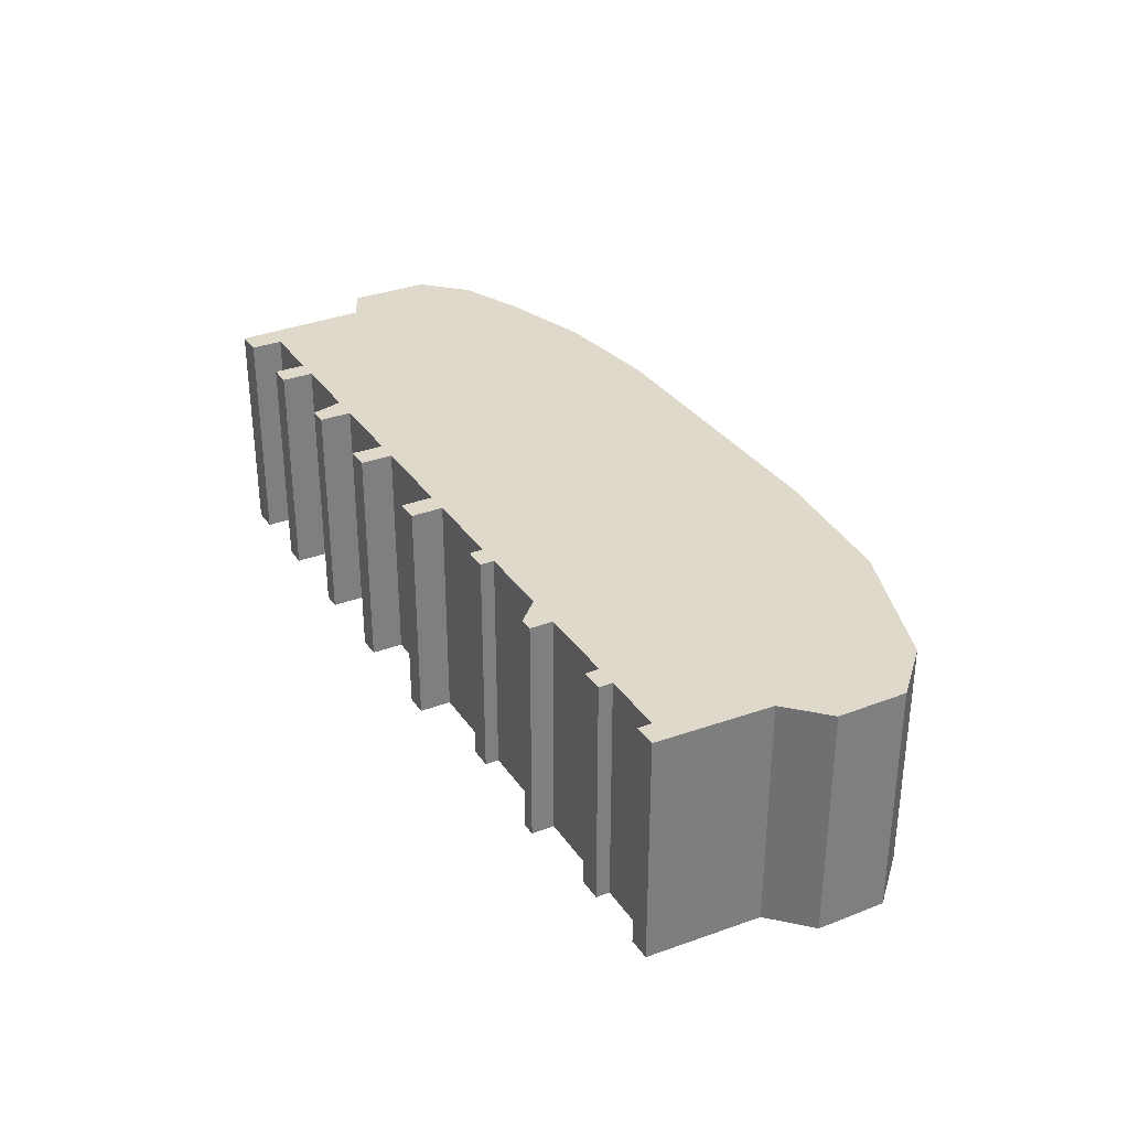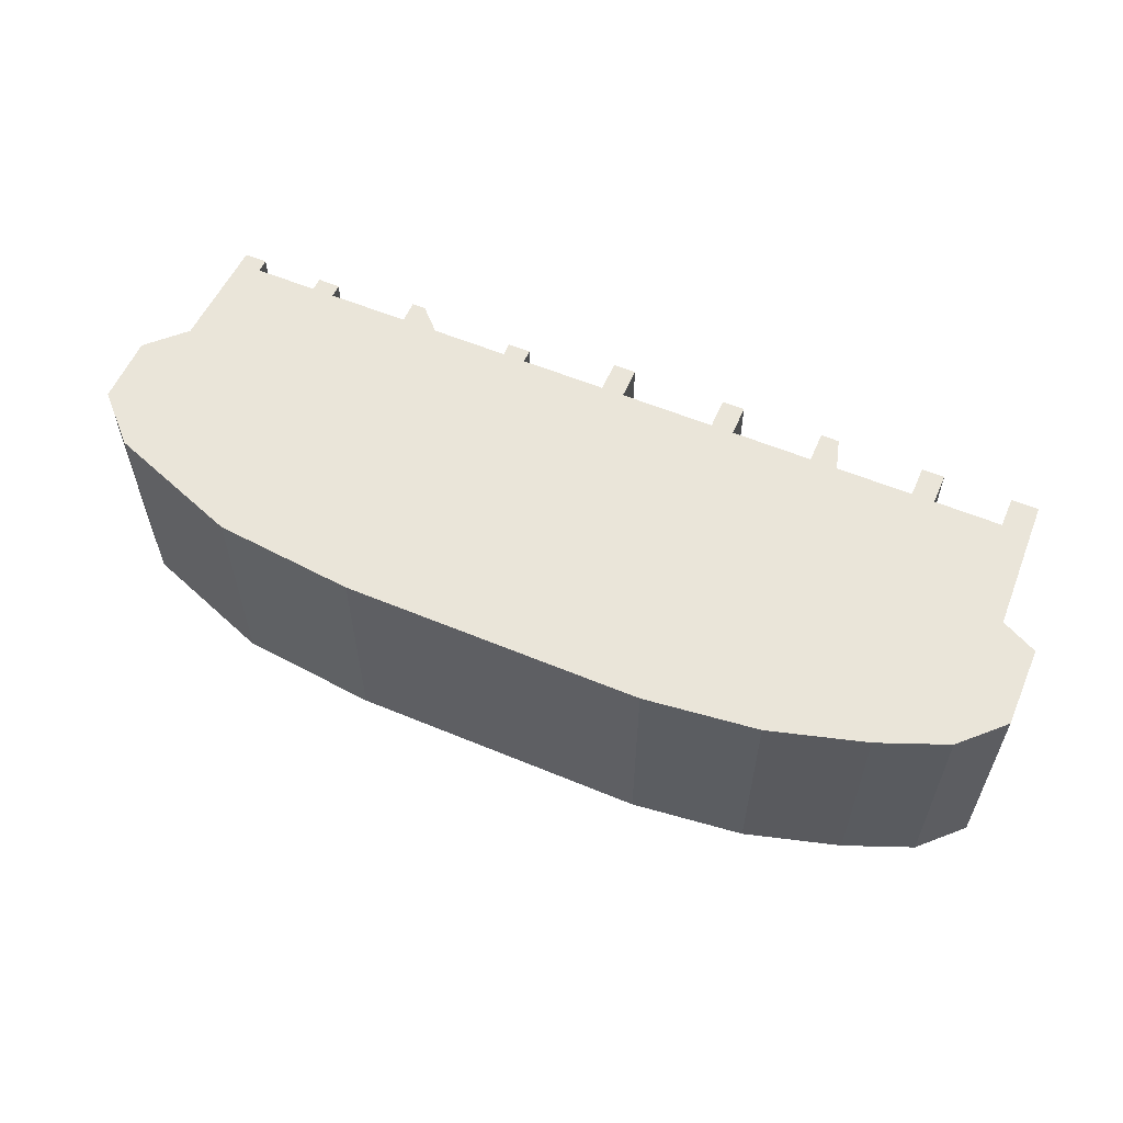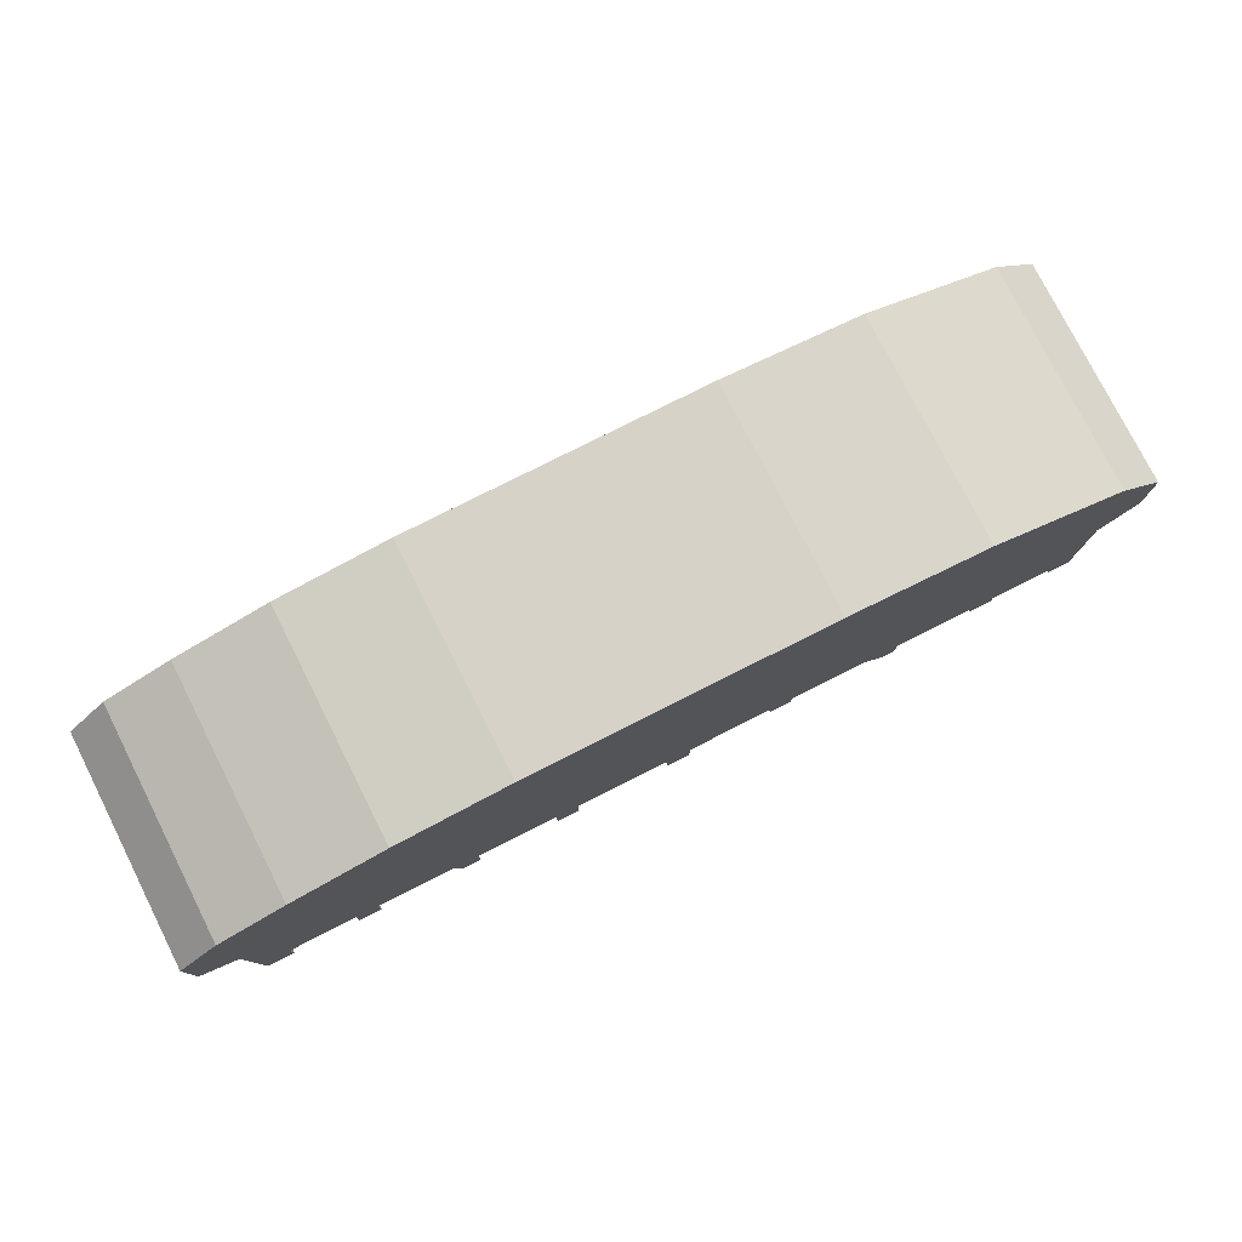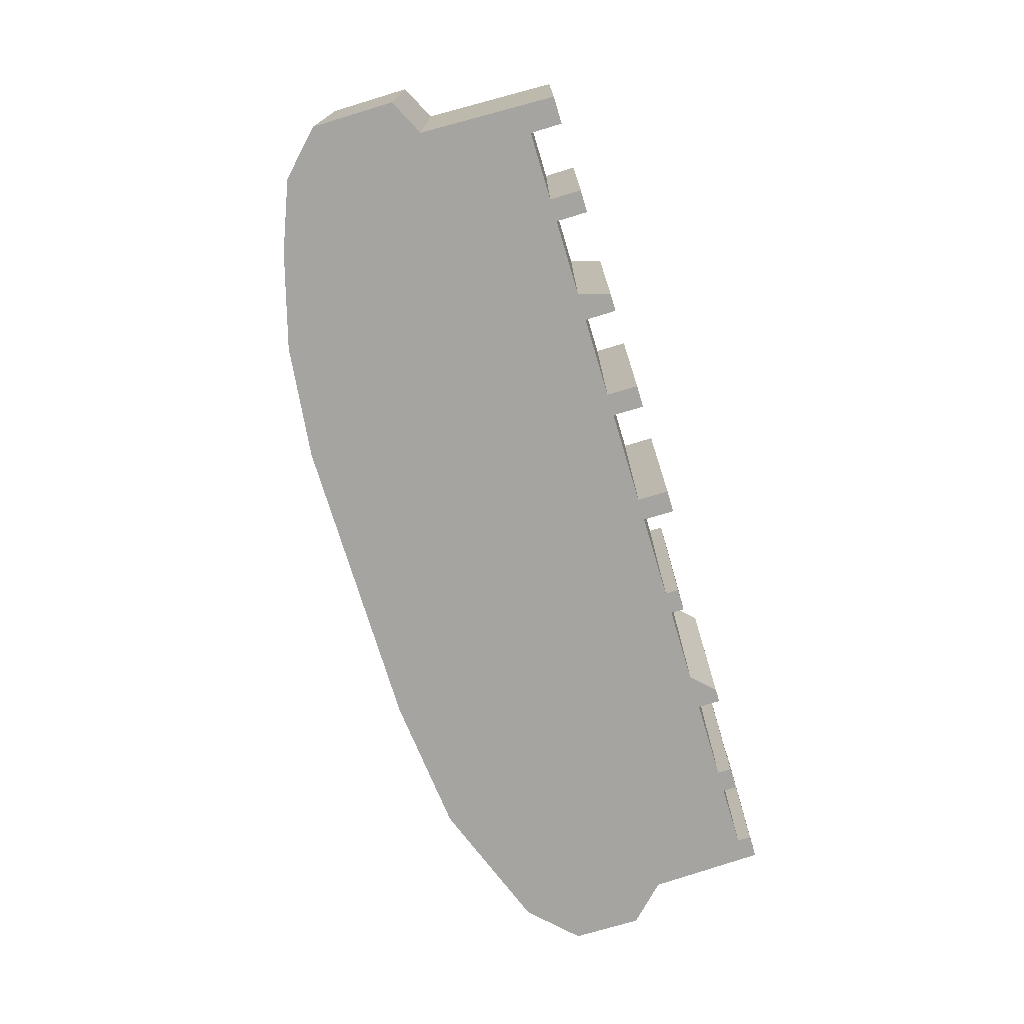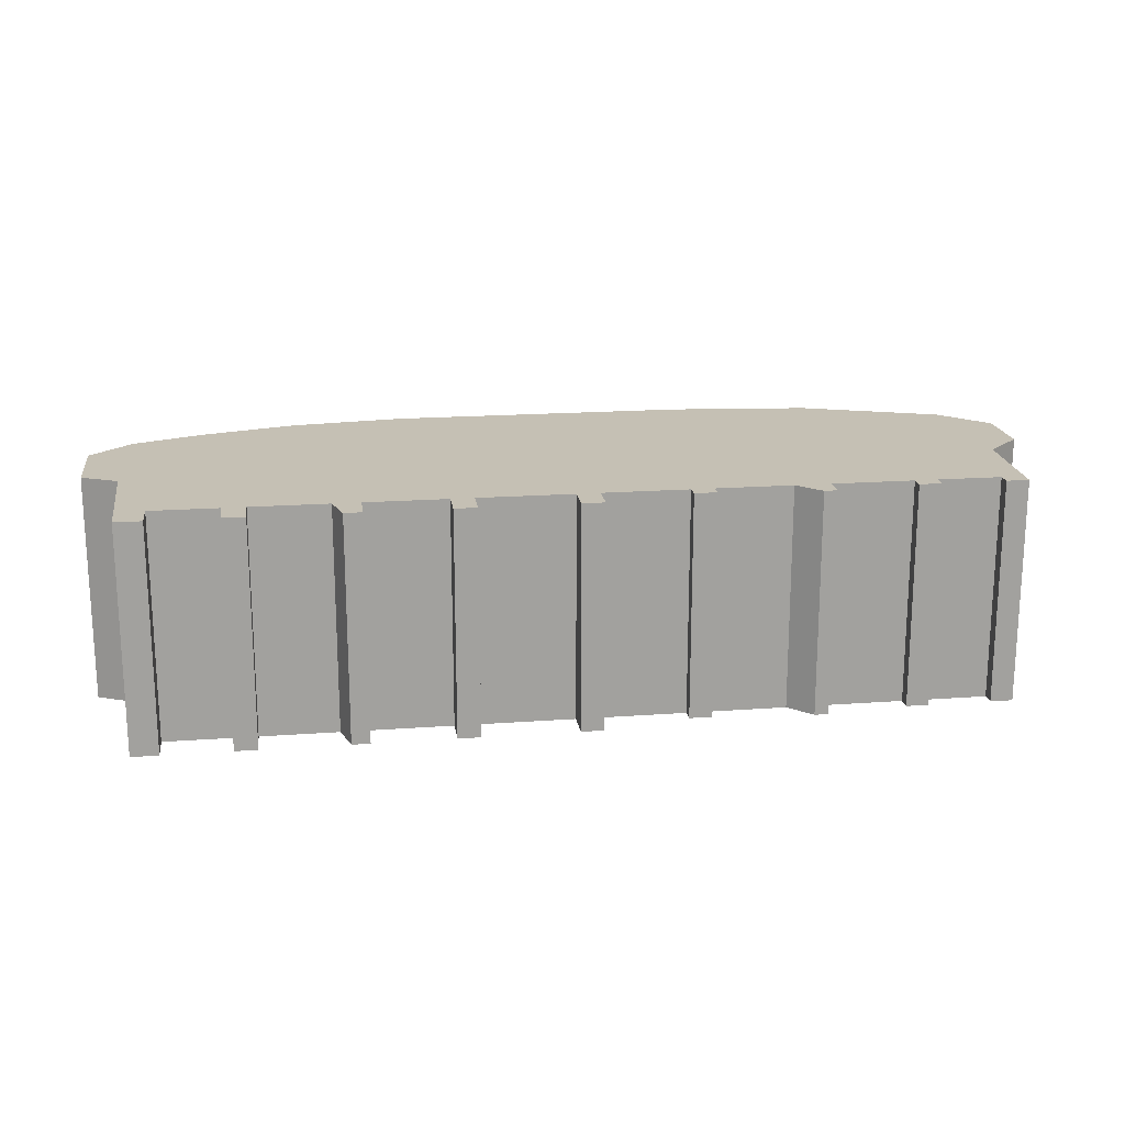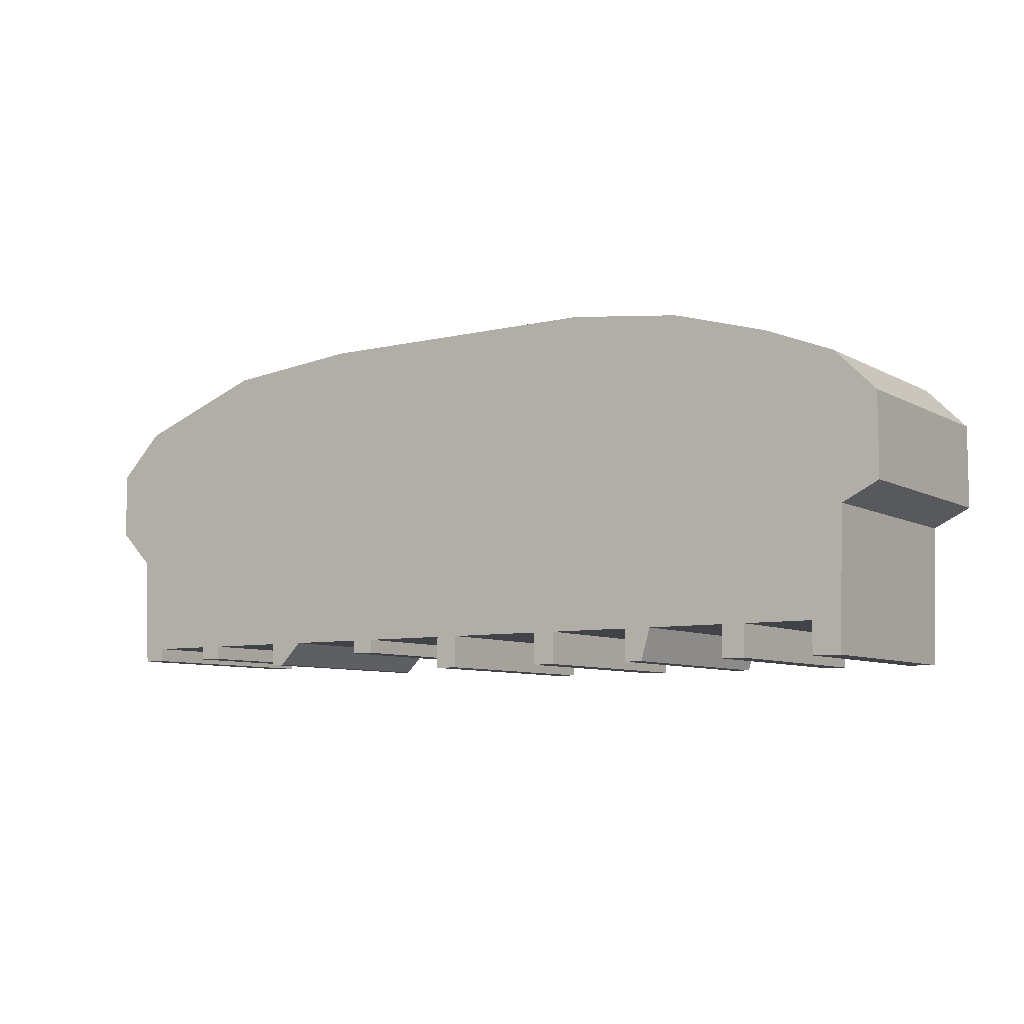
<metadata>
{"format":"obj","ext":"obj","renderer":"f3d","projection":"perspective","resolution":1024,"background":"white","views":[{"elev":31.8,"azim":61.5,"up":"+Z"},{"elev":57.9,"azim":-156.7,"up":"+Z"},{"elev":77.7,"azim":-26.8,"up":"+Y"},{"elev":-73.4,"azim":-73.2,"up":"+Z"},{"elev":18.2,"azim":-8.1,"up":"+Z"},{"elev":-7.6,"azim":-146.1,"up":"+Y"}]}
</metadata>
<code>
g sbg_cityforest_dm_billboard16_m
v -0.58 0.73 0
v -0.79 0.67 0
v -0.94 0.61 0
v -1.03 0.52 0
v -1.03 0.34 0
v -0.95 0.3 0
v -0.94 0 0
v -0.88 0 0
v -0.88 0.07 0
v -0.73 0.07 0
v -0.73 0 0
v -0.68 0 0
v -0.68 0.07 0
v -0.51 0.07 0
v -0.49 0 0
v -0.45 0 0
v -0.45 0.07 0
v -0.27 0.07 0
v -0.27 0 0
v -0.22 0 0
v -0.22 0.07 0
v -0.01 0.07 0
v -0.01 0 0
v 0.04 0 0
v 0.04 0.07 0
v 0.23 0.07 0
v 0.23 0.04 0
v 0.28 0.04 0
v 0.28 0.07 0
v 0.45 0.07 0
v 0.5 0.02 0
v 0.53 0.02 0
v 0.53 0.07 0
v 0.71 0.07 0
v 0.71 0.04 0
v 0.76 0.04 0
v 0.76 0.07 0
v 0.9 0.07 0
v 0.9 0.04 0
v 0.95 0.04 0
v 0.96 0.29 0
v 1.04 0.37 0
v 1.04 0.52 0
v 0.94 0.62 0
v 0.64 0.73 0
v 0.33 0.76 0
v -0.33 0.76 0
v -0.58 0.73 0.5
v -0.79 0.67 0.5
v -0.94 0.61 0.5
v -1.03 0.52 0.5
v -1.03 0.34 0.5
v -0.95 0.3 0.5
v -0.94 0 0.5
v -0.88 0 0.5
v -0.88 0.07 0.5
v -0.73 0.07 0.5
v -0.73 0 0.5
v -0.68 0 0.5
v -0.68 0.07 0.5
v -0.51 0.07 0.5
v -0.49 0 0.5
v -0.45 0 0.5
v -0.45 0.07 0.5
v -0.27 0.07 0.5
v -0.27 0 0.5
v -0.22 0 0.5
v -0.22 0.07 0.5
v -0.01 0.07 0.5
v -0.01 0 0.5
v 0.04 0 0.5
v 0.04 0.07 0.5
v 0.23 0.07 0.5
v 0.23 0.04 0.5
v 0.28 0.04 0.5
v 0.28 0.07 0.5
v 0.45 0.07 0.5
v 0.5 0.02 0.5
v 0.53 0.02 0.5
v 0.53 0.07 0.5
v 0.71 0.07 0.5
v 0.71 0.04 0.5
v 0.76 0.04 0.5
v 0.76 0.07 0.5
v 0.9 0.07 0.5
v 0.9 0.04 0.5
v 0.95 0.04 0.5
v 0.96 0.29 0.5
v 1.04 0.37 0.5
v 1.04 0.52 0.5
v 0.94 0.62 0.5
v 0.64 0.73 0.5
v 0.33 0.76 0.5
v -0.33 0.76 0.5
g sbg_cityforest_dm_billboard16_m_0
f 47 46 22
f 37 34 41
f 45 44 41
f 42 41 43
f 41 44 43
f 40 39 38
f 41 40 38
f 34 45 41
f 41 38 37
f 34 33 45
f 36 35 34
f 37 36 34
f 33 30 45
f 30 46 45
f 31 30 33
f 32 31 33
f 46 30 29
f 46 29 26
f 28 27 26
f 29 28 26
f 46 26 25
f 46 25 22
f 24 23 22
f 25 24 22
f 47 22 21
f 47 21 18
f 20 19 18
f 21 20 18
f 47 18 17
f 17 16 15
f 17 15 14
f 17 14 1
f 14 13 1
f 13 12 11
f 13 11 10
f 2 1 13
f 10 9 6
f 9 8 7
f 9 7 6
f 10 6 13
f 3 2 6
f 4 3 6
f 5 4 6
f 6 2 13
f 47 17 1
f 47 93 46
f 93 47 94
f 45 91 44
f 91 45 92
f 42 88 41
f 88 42 89
f 43 89 42
f 89 43 90
f 44 90 43
f 90 44 91
f 39 85 38
f 85 39 86
f 40 86 39
f 86 40 87
f 41 87 40
f 87 41 88
f 38 84 37
f 84 38 85
f 34 80 33
f 80 34 81
f 35 81 34
f 81 35 82
f 36 82 35
f 82 36 83
f 37 83 36
f 83 37 84
f 46 92 45
f 92 46 93
f 31 77 30
f 77 31 78
f 32 78 31
f 78 32 79
f 33 79 32
f 79 33 80
f 30 76 29
f 76 30 77
f 27 73 26
f 73 27 74
f 28 74 27
f 74 28 75
f 29 75 28
f 75 29 76
f 26 72 25
f 72 26 73
f 23 69 22
f 69 23 70
f 24 70 23
f 70 24 71
f 25 71 24
f 71 25 72
f 22 68 21
f 68 22 69
f 19 65 18
f 65 19 66
f 20 66 19
f 66 20 67
f 21 67 20
f 67 21 68
f 18 64 17
f 64 18 65
f 16 62 15
f 62 16 63
f 17 63 16
f 63 17 64
f 15 61 14
f 61 15 62
f 14 60 13
f 60 14 61
f 12 58 11
f 58 12 59
f 13 59 12
f 59 13 60
f 11 57 10
f 57 11 58
f 2 48 1
f 48 2 49
f 10 56 9
f 56 10 57
f 8 54 7
f 54 8 55
f 9 55 8
f 55 9 56
f 7 53 6
f 53 7 54
f 3 49 2
f 49 3 50
f 4 50 3
f 50 4 51
f 5 51 4
f 51 5 52
f 6 52 5
f 52 6 53
f 1 94 47
f 94 1 48
f 69 93 94
f 88 81 84
f 88 91 92
f 90 88 89
f 90 91 88
f 85 86 87
f 85 87 88
f 88 92 81
f 84 85 88
f 92 80 81
f 81 82 83
f 81 83 84
f 92 77 80
f 92 93 77
f 80 77 78
f 80 78 79
f 76 77 93
f 73 76 93
f 73 74 75
f 73 75 76
f 72 73 93
f 69 72 93
f 69 70 71
f 69 71 72
f 68 69 94
f 65 68 94
f 65 66 67
f 65 67 68
f 64 65 94
f 62 63 64
f 61 62 64
f 48 61 64
f 48 60 61
f 58 59 60
f 57 58 60
f 60 48 49
f 53 56 57
f 54 55 56
f 53 54 56
f 60 53 57
f 53 49 50
f 53 50 51
f 53 51 52
f 60 49 53
f 48 64 94

</code>
